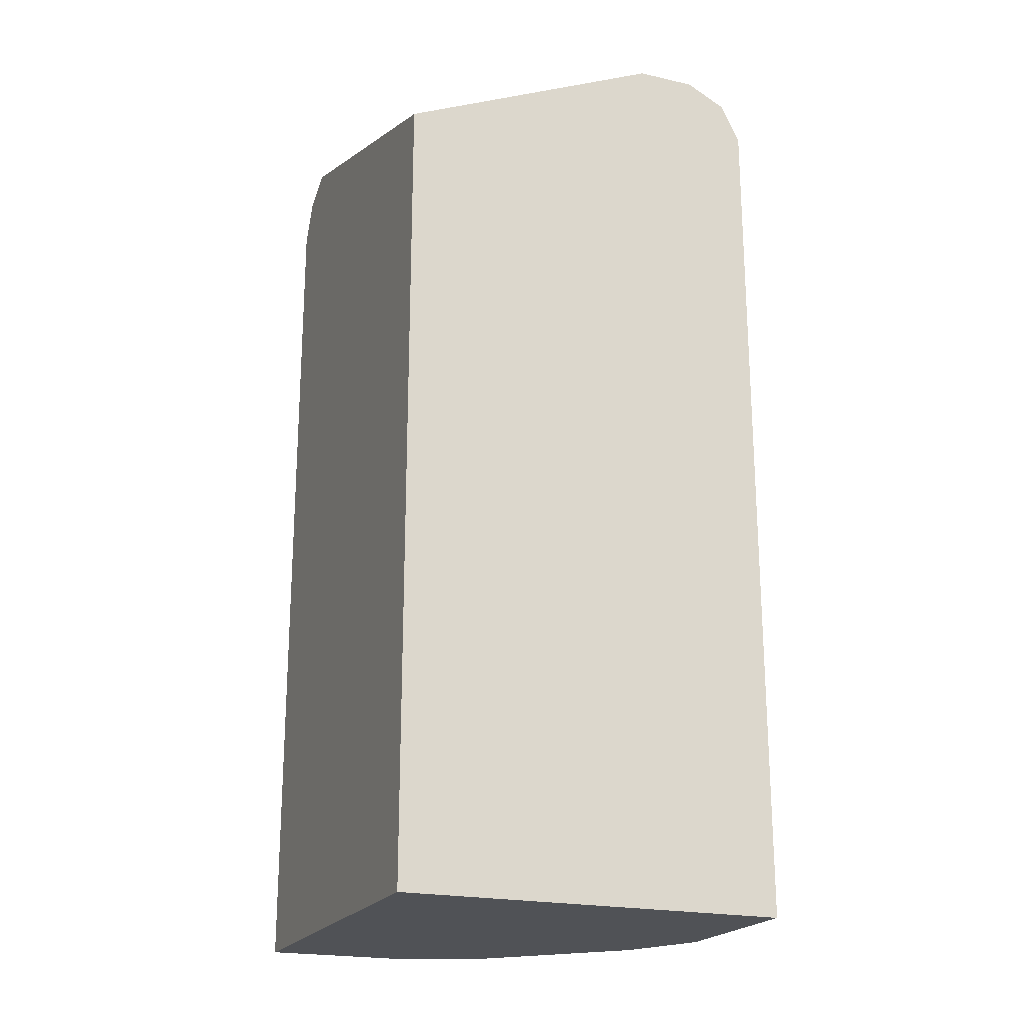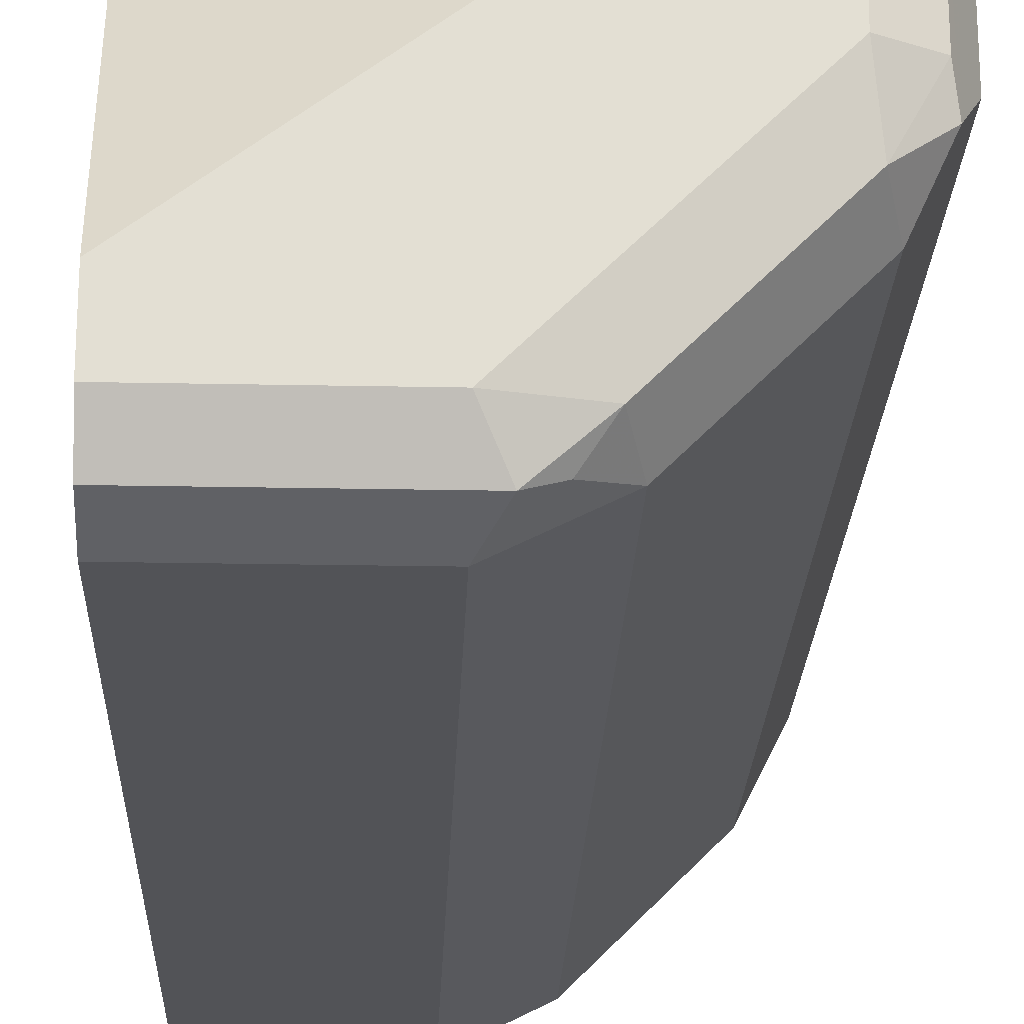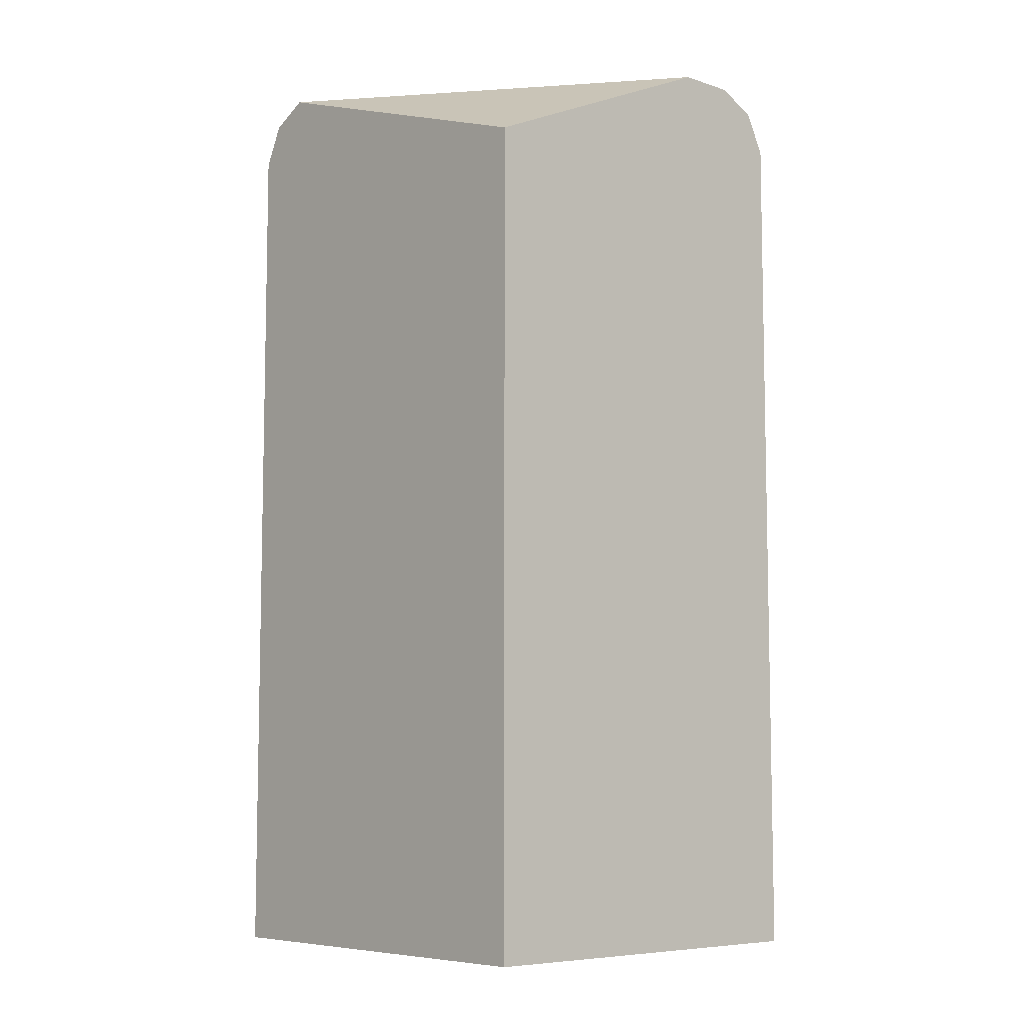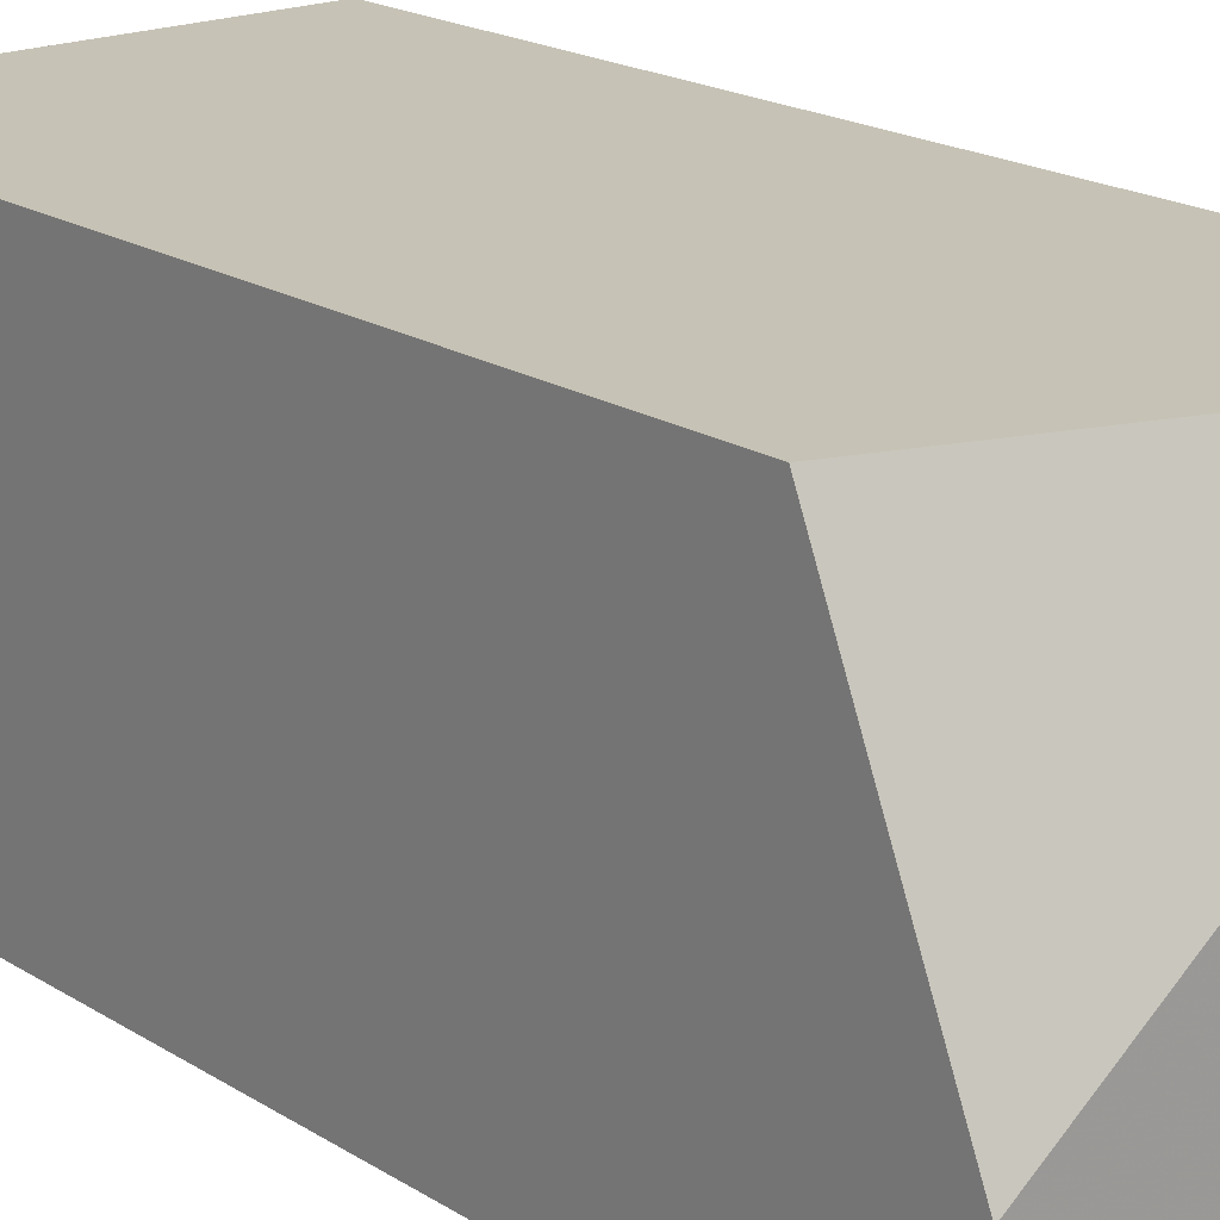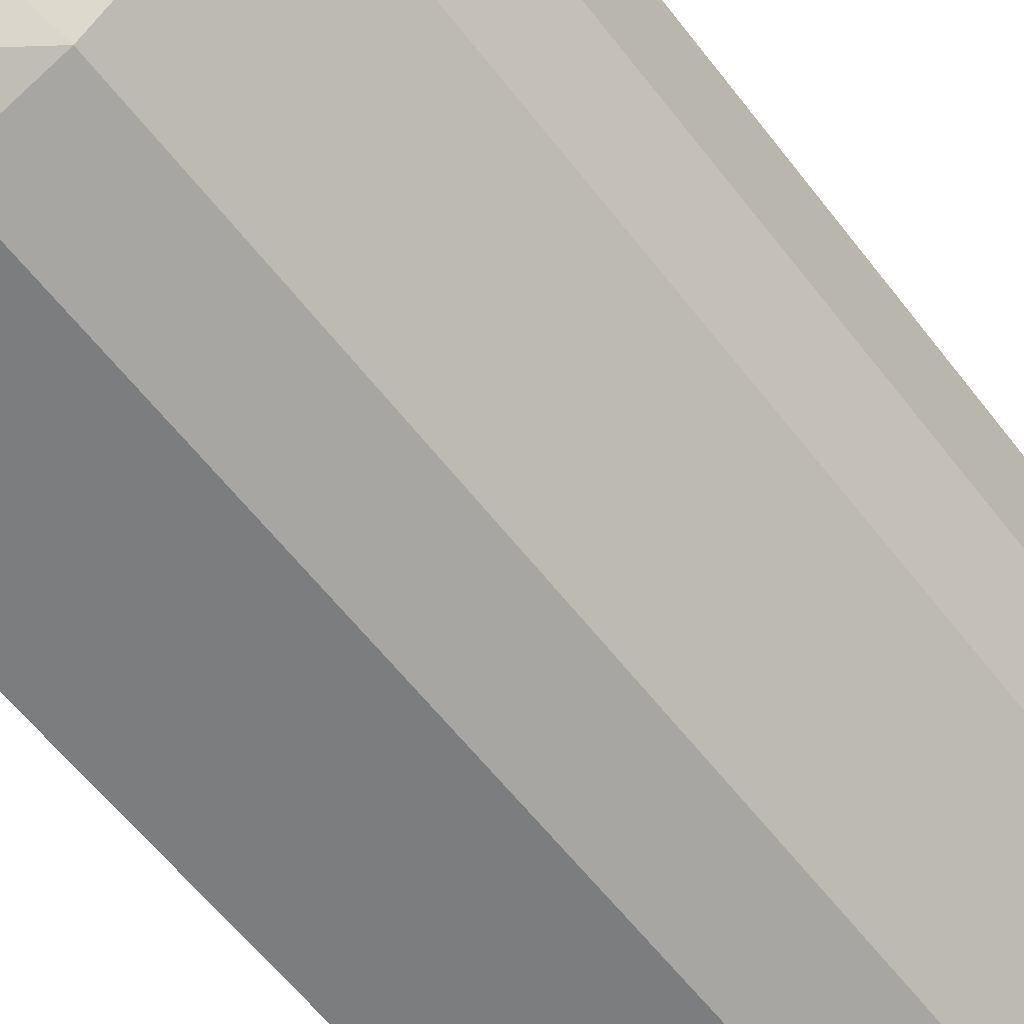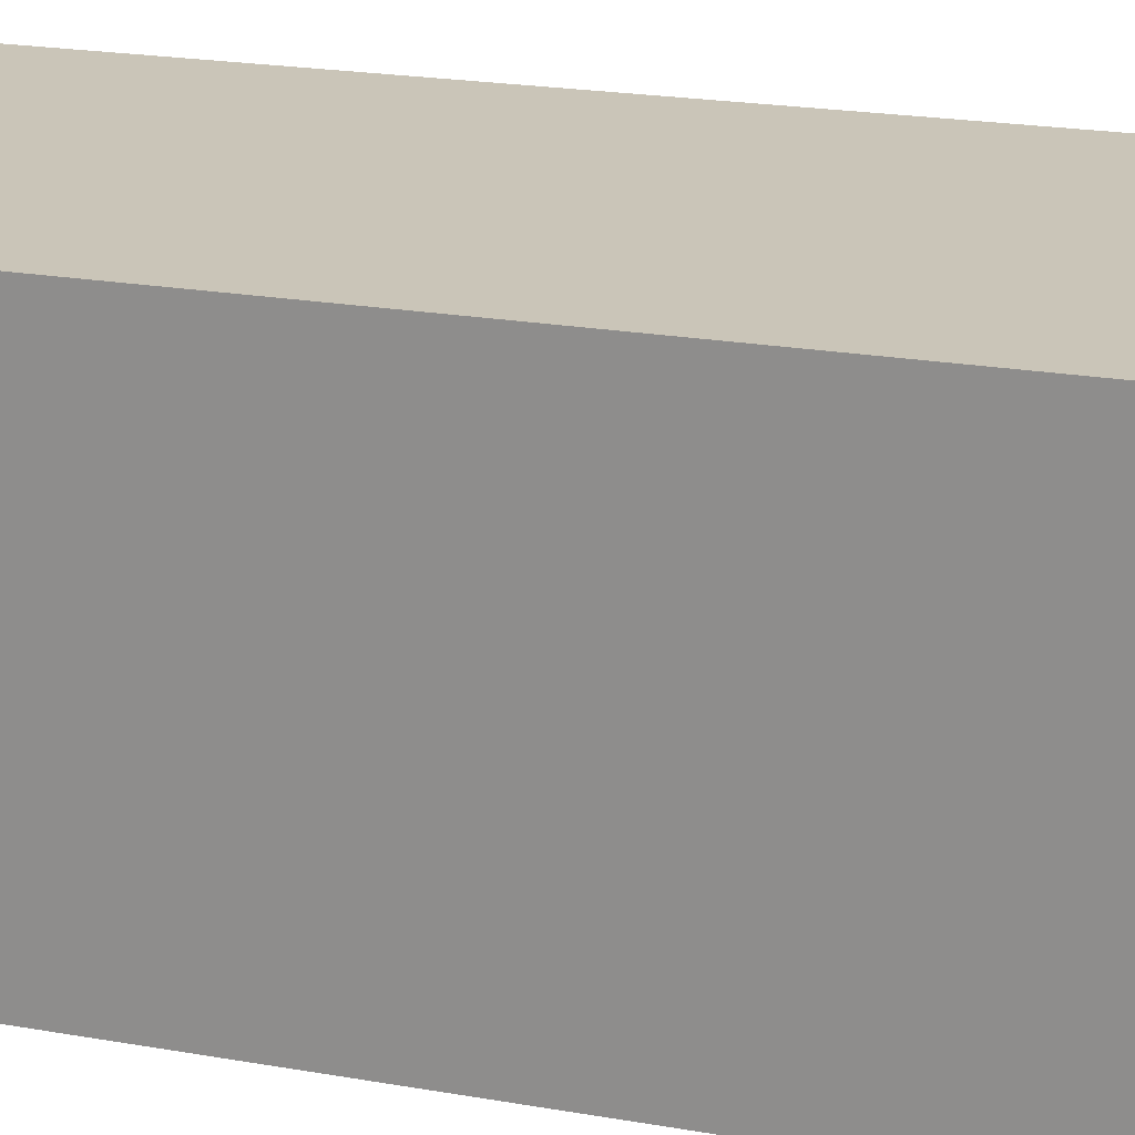
<metadata>
{"format":"obj","ext":"obj","renderer":"f3d","projection":"perspective","resolution":1024,"background":"white","views":[{"elev":-21.1,"azim":67.9,"up":"+Y"},{"elev":-22.4,"azim":178.0,"up":"+Z"},{"elev":-7.5,"azim":48.0,"up":"+Y"},{"elev":18.9,"azim":140.0,"up":"+Z"},{"elev":-59.0,"azim":-142.9,"up":"+Z"},{"elev":20.5,"azim":108.1,"up":"+Z"}]}
</metadata>
<code>
v 0.3628 0.169 1.3e-07
v 0.2817 0.169 1.3e-07
v 0.3628 0.169 0.02817
v 0.3628 0.1596 -0.01878
v 0.25 0.162 1.3e-07
v 0.2218 0.162 0.02817
v 0.1937 0.162 0.05634
v 0.1972 0.169 0.08448
v 0.2723 0.1596 -0.01878
v 0.1972 0.169 0.1556
v 0.3628 0.1126 0.1556
v 0.3628 0.1408 -0.02817
v 0.2605 0.1549 -0.01408
v 0.2441 0.1408 -0.009389
v 0.1878 0.1408 0.04695
v 0.1761 0.1549 0.0704
v 0.1784 0.1596 0.08448
v 0.1873 0.1641 0.1556
v 0.2817 0.1408 -0.02817
v 0.3628 -0.2726 0.1556
v 0.3628 -0.2726 -0.02817
v 0.2441 -0.2726 -0.009389
v 0.169 0.1408 0.08448
v 0.1878 -0.2726 0.04695
v 0.1784 0.1596 0.1556
v 0.1735 0.1498 0.1556
v 0.2817 -0.2726 -0.02817
v 0.169 -0.2726 0.1556
v 0.169 0.1408 0.1556
v 0.169 -0.2726 0.08448
f 14 24 15
f 14 22 24
f 14 27 22
f 14 19 27
f 13 19 14
f 10 20 11
f 12 21 27
f 10 28 20
f 10 29 28
f 15 23 16
f 10 26 29
f 12 27 19
f 15 24 30
f 20 24 22
f 16 25 17
f 16 23 26
f 16 26 25
f 17 25 18
f 20 28 30
f 20 30 24
f 20 22 27
f 20 27 21
f 23 29 26
f 23 30 28
f 23 28 29
f 10 25 26
f 15 30 23
f 10 18 25
f 7 17 8
f 8 17 18
f 9 19 13
f 1 2 8
f 1 8 10
f 1 10 3
f 1 3 11
f 1 11 20
f 1 20 21
f 1 21 12
f 1 4 9
f 1 9 2
f 2 5 6
f 2 6 7
f 2 7 8
f 1 12 4
f 3 10 11
f 2 9 5
f 7 16 17
f 7 15 16
f 6 15 7
f 6 14 15
f 8 18 10
f 5 13 14
f 5 9 13
f 4 19 9
f 4 12 19
f 5 14 6

</code>
